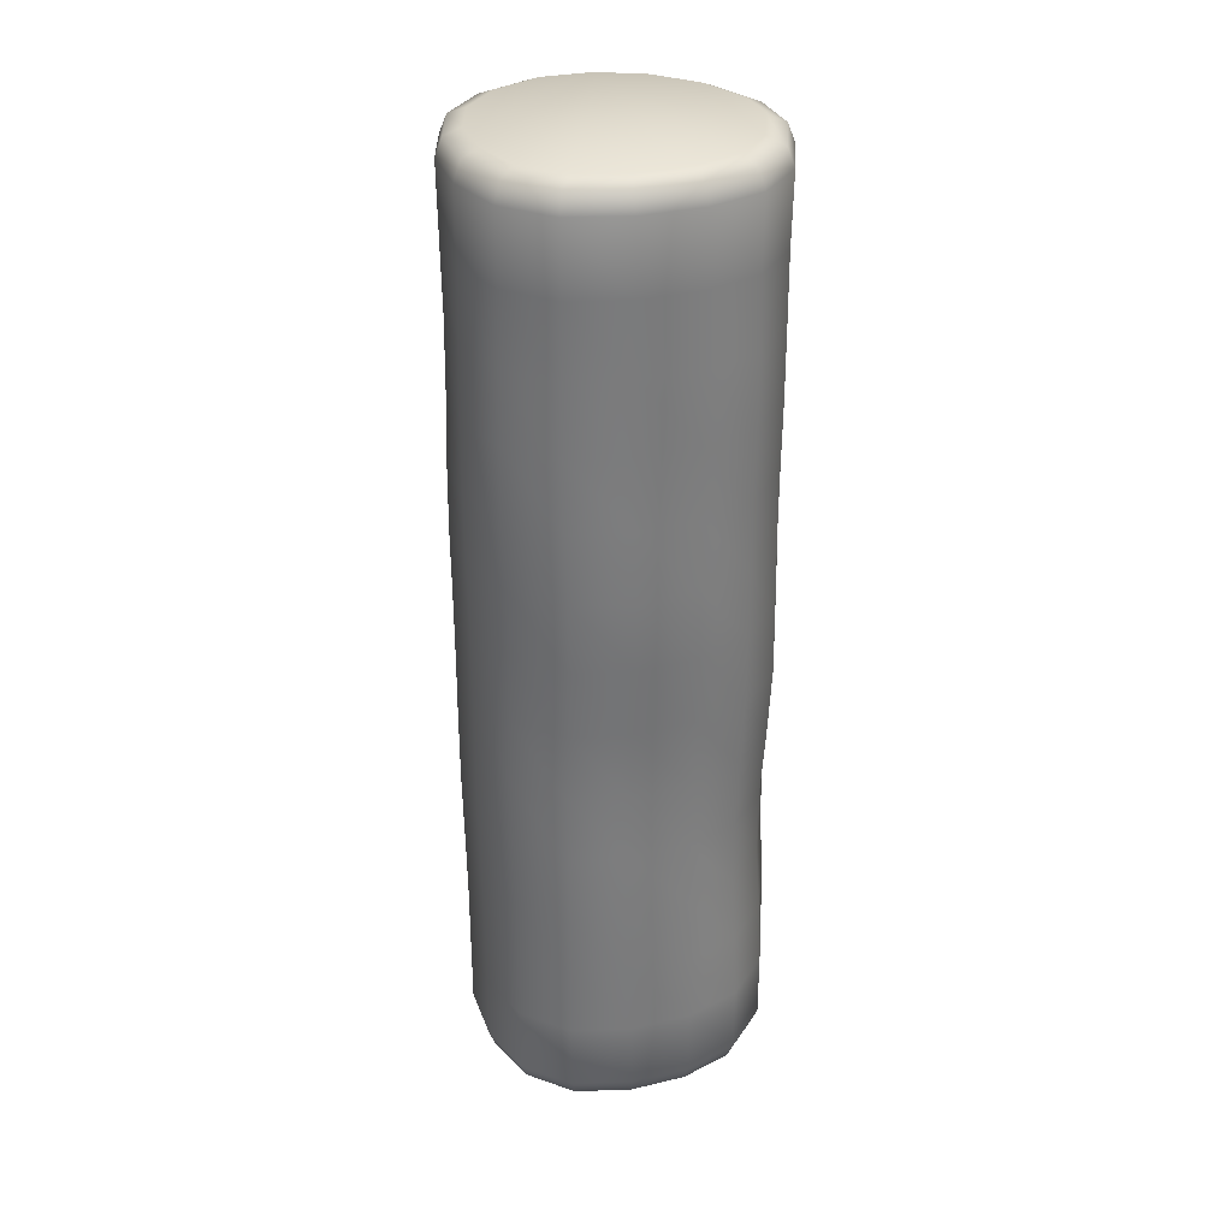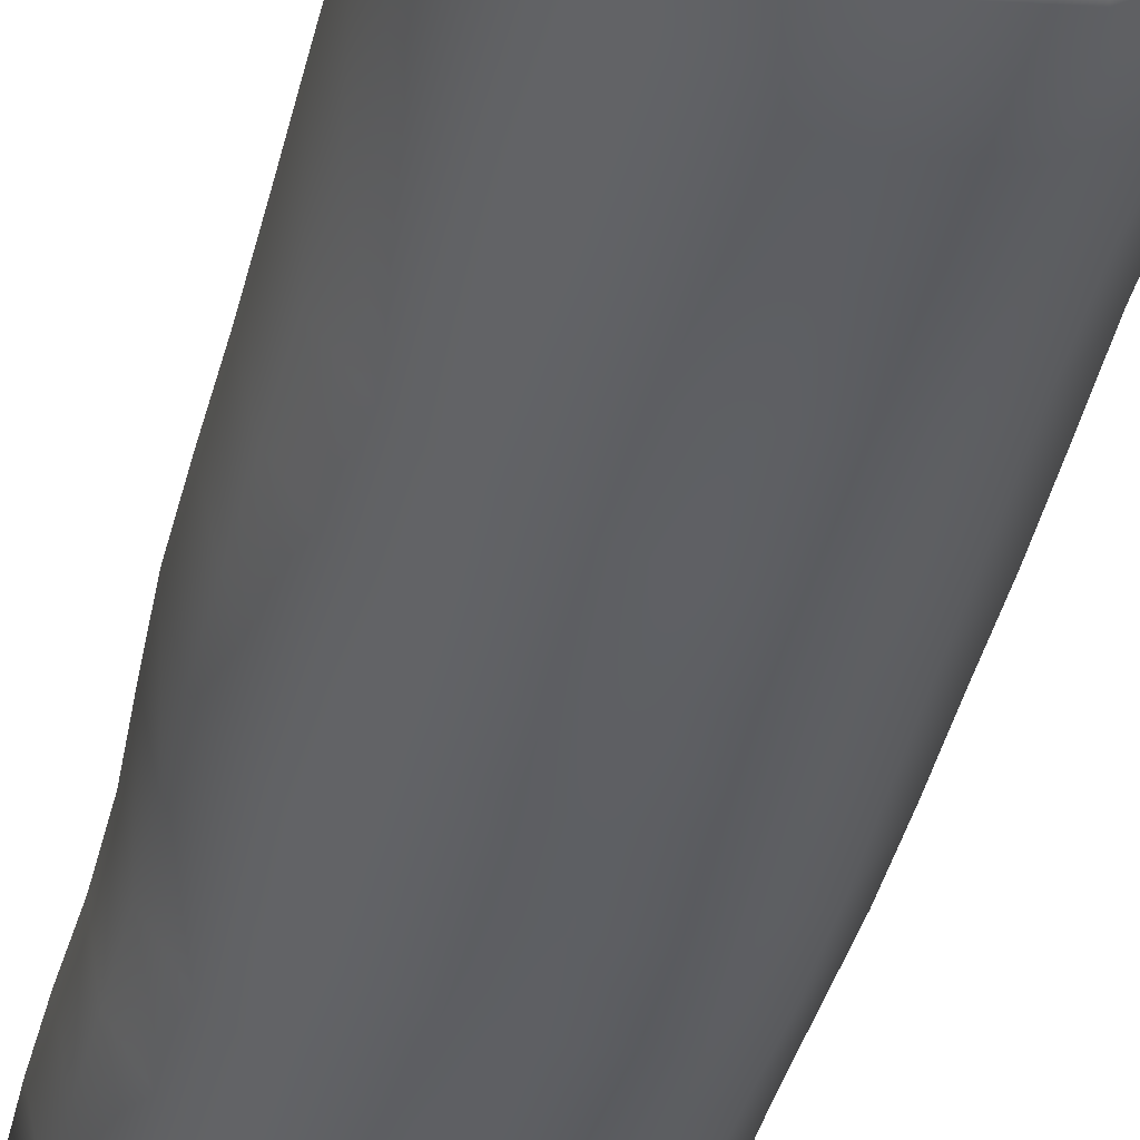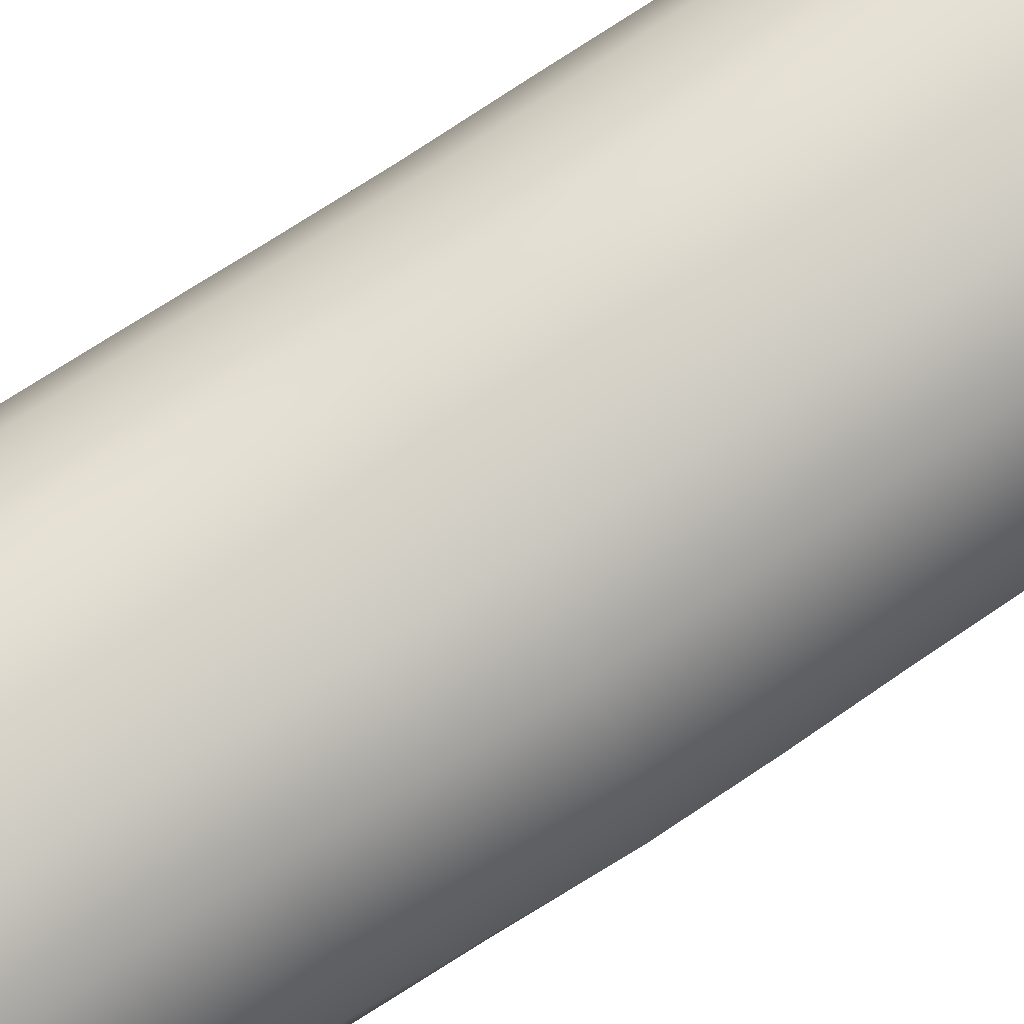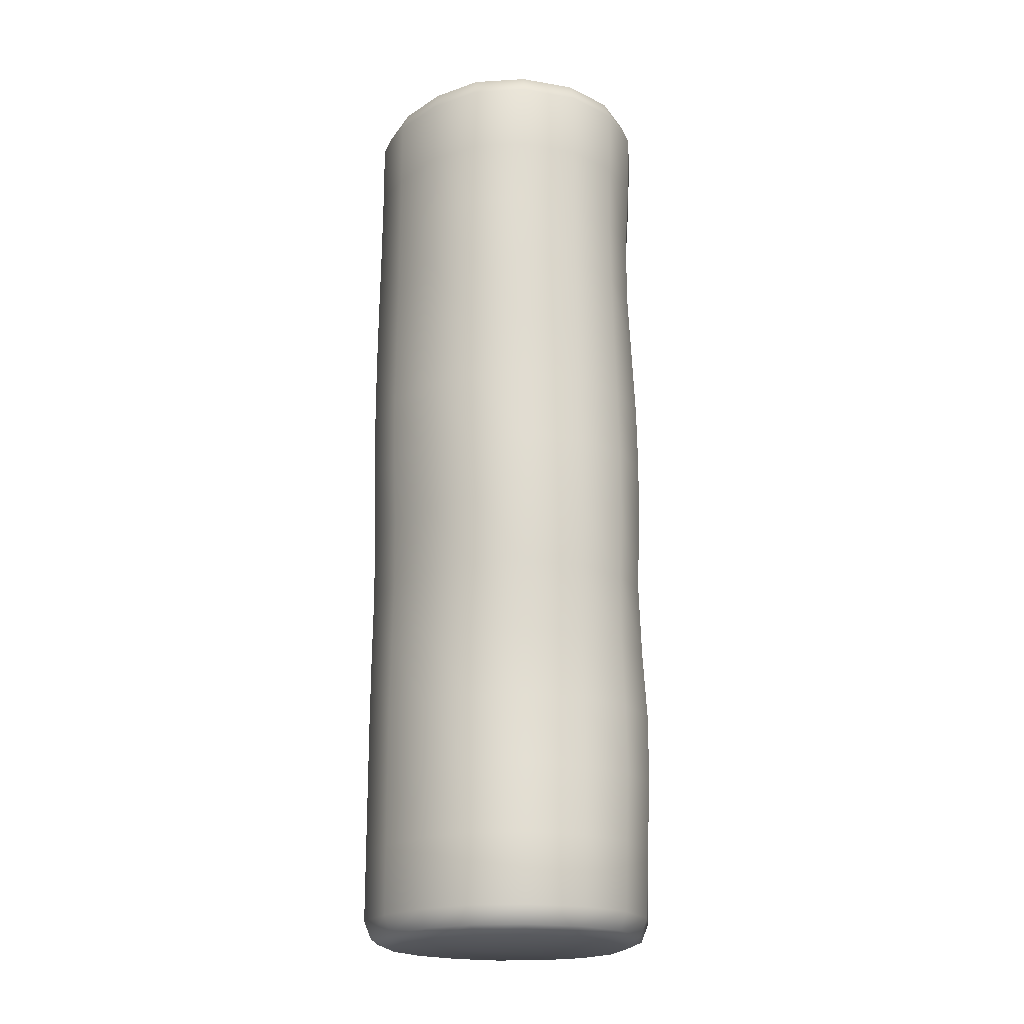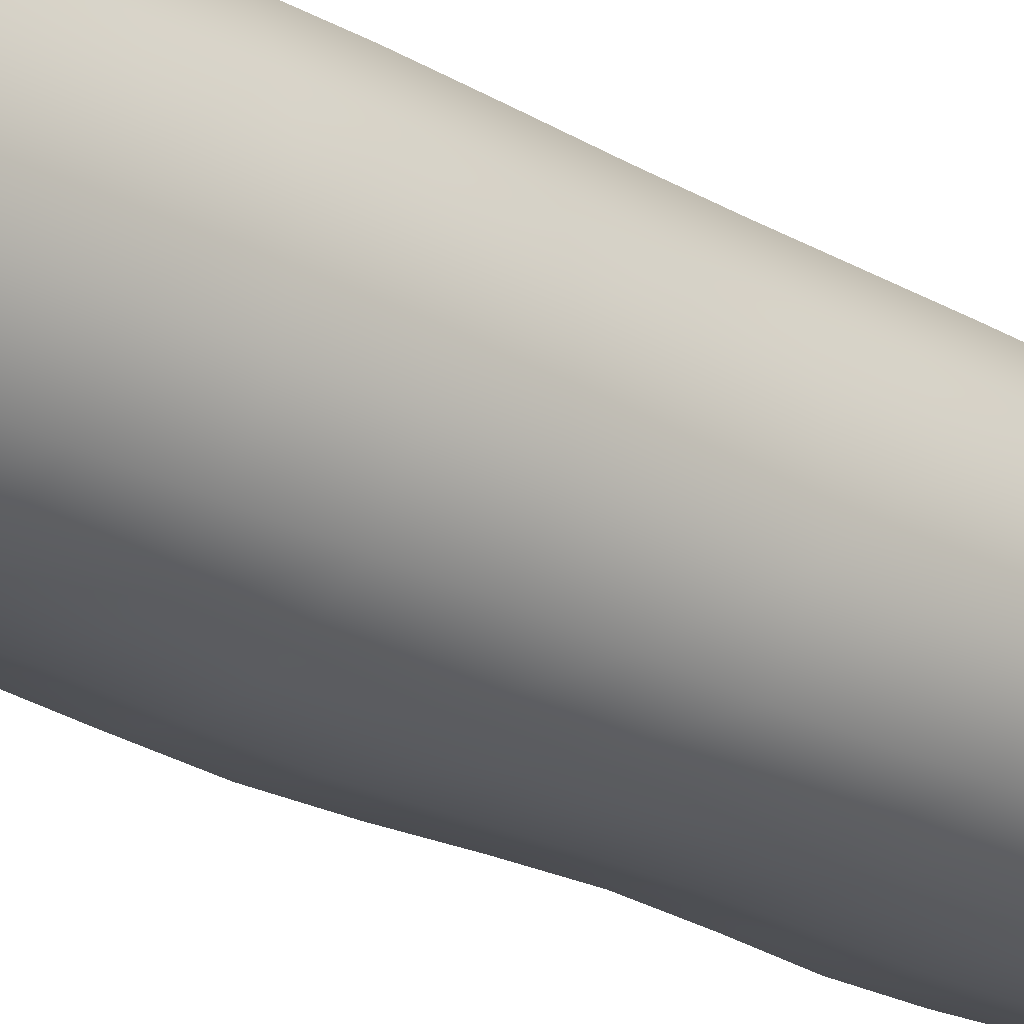
<metadata>
{"format":"obj","ext":"obj","renderer":"f3d","projection":"perspective","resolution":1024,"background":"white","views":[{"elev":32.3,"azim":172.8,"up":"+Z"},{"elev":-40.1,"azim":-13.1,"up":"+Y"},{"elev":70.5,"azim":-123.7,"up":"+Y"},{"elev":-19.6,"azim":-119.0,"up":"+Z"},{"elev":-24.2,"azim":47.3,"up":"+Y"}]}
</metadata>
<code>
o Cylinder
v 0.000832 -0.06494 0.25
v 0.000953 -0.07835 0.2366
v 0.000917 -0.07443 0.2461
v 0.000832 -0.06494 -0.25
v 0.000953 -0.07835 -0.2366
v 0.000917 -0.07443 -0.2461
v 0.02546 -0.06123 0.25
v 0.03064 -0.07387 0.2366
v 0.02912 -0.07017 0.2461
v 0.02546 -0.06123 -0.25
v 0.03064 -0.07387 -0.2366
v 0.02912 -0.07017 -0.2461
v 0.04694 -0.04694 0.25
v 0.05657 -0.05657 0.2366
v 0.05375 -0.05375 0.2461
v 0.04694 -0.04694 -0.25
v 0.05657 -0.05657 -0.2366
v 0.05375 -0.05375 -0.2461
v 0.06052 -0.02569 0.25
v 0.07281 -0.031 0.2366
v 0.06921 -0.02944 0.2461
v 0.06052 -0.02569 -0.25
v 0.07281 -0.031 -0.2366
v 0.06921 -0.02944 -0.2461
v 0.06399 -0.00084 0.25
v 0.07643 -0.001254 0.2366
v 0.07284 -0.001116 0.2461
v 0.06399 -0.00084 -0.25
v 0.07643 -0.001254 -0.2366
v 0.07284 -0.001116 -0.2461
v 0.05894 0.02456 0.25
v 0.07034 0.02936 0.2366
v 0.06705 0.02797 0.2461
v 0.05894 0.02456 -0.25
v 0.07034 0.02936 -0.2366
v 0.06705 0.02797 -0.2461
v 0.04613 0.04665 0.25
v 0.05546 0.05618 0.2366
v 0.05273 0.05339 0.2461
v 0.04613 0.04665 -0.25
v 0.05546 0.05618 -0.2366
v 0.05273 0.05339 -0.2461
v 0.02542 0.0601 0.25
v 0.03063 0.07224 0.2366
v 0.0291 0.06869 0.2461
v 0.02542 0.0601 -0.25
v 0.03063 0.07224 -0.2366
v 0.0291 0.06869 -0.2461
v 3.9e-05 0.06276 0.25
v 5.9e-05 0.07459 0.2366
v 5.2e-05 0.0712 0.2461
v 3.9e-05 0.06276 -0.25
v 5.9e-05 0.07459 -0.2366
v 5.2e-05 0.0712 -0.2461
v -0.02536 0.05771 0.25
v -0.03056 0.0685 0.2366
v -0.02904 0.06542 0.2461
v -0.02536 0.05771 -0.25
v -0.03056 0.0685 -0.2366
v -0.02904 0.06542 -0.2461
v -0.04689 0.04571 0.25
v -0.05635 0.05488 0.2366
v -0.05365 0.0522 0.2461
v -0.04693 0.04571 -0.25
v -0.05655 0.05489 -0.2366
v -0.05373 0.05221 -0.2461
v -0.0612 0.0254 0.25
v -0.07348 0.03059 0.2366
v -0.07 0.02908 0.2461
v -0.06133 0.0254 -0.25
v -0.07391 0.03061 -0.2366
v -0.07022 0.02909 -0.2461
v -0.0662 8.9e-05 0.25
v -0.07954 2e-05 0.2366
v -0.07575 4.5e-05 0.2461
v -0.06632 9.6e-05 -0.25
v -0.07997 4.5e-05 -0.2366
v -0.07598 5.8e-05 -0.2461
v -0.06046 -0.02397 0.25
v -0.07276 -0.02898 0.2366
v -0.06923 -0.02751 0.2461
v -0.0605 -0.02397 -0.25
v -0.07296 -0.02897 -0.2366
v -0.06931 -0.0275 -0.2461
v -0.04553 -0.04451 0.25
v -0.0548 -0.05352 0.2366
v -0.0521 -0.0509 0.2461
v -0.04553 -0.04451 -0.25
v -0.0548 -0.05352 -0.2366
v -0.0521 -0.0509 -0.2461
v -0.024 -0.0589 0.25
v -0.02885 -0.07086 0.2366
v -0.02744 -0.06737 0.2461
v -0.024 -0.0589 -0.25
v -0.02885 -0.07086 -0.2366
v -0.02744 -0.06737 -0.2461
v 0.000815 -0.07661 0.2002
v 0.000595 -0.0742 0.1638
v 0.000595 -0.0742 0.1274
v 0.000815 -0.07661 0.09102
v 0.000953 -0.07835 0.05461
v 0.001234 -0.07784 0.0182
v 0.00179 -0.07738 -0.0182
v 0.001801 -0.07737 -0.05461
v 0.000305 -0.07767 -0.09102
v -0.001306 -0.07803 -0.1274
v -0.001306 -0.07803 -0.1638
v 1e-05 -0.07819 -0.2002
v 0.0302 -0.07379 -0.2002
v 0.02937 -0.07365 -0.1638
v 0.02937 -0.07365 -0.1274
v 0.03084 -0.07441 -0.09102
v 0.03212 -0.07514 -0.05461
v 0.03212 -0.07514 -0.0182
v 0.03127 -0.0745 0.0182
v 0.03064 -0.07387 0.05461
v 0.03024 -0.07296 0.09102
v 0.02944 -0.07121 0.1274
v 0.02944 -0.07121 0.1638
v 0.03024 -0.07296 0.2002
v -0.02885 -0.06899 0.2002
v -0.02875 -0.06631 0.1638
v -0.02875 -0.06631 0.1274
v -0.02885 -0.06899 0.09102
v -0.02903 -0.07113 0.05461
v -0.02938 -0.07061 0.0182
v -0.02934 -0.06925 -0.0182
v -0.02899 -0.06871 -0.05461
v -0.03001 -0.07008 -0.09102
v -0.03173 -0.07178 -0.1274
v -0.03173 -0.07178 -0.1638
v -0.03 -0.07112 -0.2002
v 0.05657 -0.05657 -0.2002
v 0.05651 -0.05656 -0.1638
v 0.05651 -0.05656 -0.1274
v 0.05723 -0.05769 -0.09102
v 0.05808 -0.05918 -0.05461
v 0.05804 -0.05918 -0.0182
v 0.05722 -0.05769 0.0182
v 0.0566 -0.05657 0.05461
v 0.05579 -0.05639 0.09102
v 0.0547 -0.05598 0.1274
v 0.0547 -0.05598 0.1638
v 0.05579 -0.05639 0.2002
v 0.07281 -0.031 -0.2002
v 0.07281 -0.031 -0.1638
v 0.07303 -0.03099 -0.1274
v 0.07373 -0.03148 -0.09102
v 0.07426 -0.03245 -0.05461
v 0.07405 -0.03247 -0.0182
v 0.07365 -0.03148 0.0182
v 0.07337 -0.03097 0.05461
v 0.07225 -0.03079 0.09102
v 0.07098 -0.03056 0.1274
v 0.07095 -0.03058 0.1638
v 0.07202 -0.03082 0.2002
v 0.07643 -0.001254 -0.2002
v 0.07643 -0.001254 -0.1638
v 0.07691 -0.001235 -0.1274
v 0.07756 -0.001209 -0.09102
v 0.0776 -0.001288 -0.05461
v 0.07738 -0.001294 -0.0182
v 0.07743 -0.001204 0.0182
v 0.07771 -0.001021 0.05461
v 0.07732 -0.000612 0.09102
v 0.07622 -0.000477 0.1274
v 0.07566 -0.000831 0.1638
v 0.07607 -0.00117 0.2002
v 0.07034 0.02936 -0.2002
v 0.07034 0.02936 -0.1638
v 0.07082 0.02938 -0.1274
v 0.07147 0.02941 -0.09102
v 0.07147 0.02941 -0.05461
v 0.07124 0.0294 -0.0182
v 0.07129 0.02947 0.0182
v 0.07193 0.02989 0.05461
v 0.07228 0.03038 0.09102
v 0.07183 0.03037 0.1274
v 0.07095 0.02979 0.1638
v 0.07034 0.02936 0.2002
v 0.05546 0.05618 -0.2002
v 0.05546 0.05618 -0.1638
v 0.05568 0.05619 -0.1274
v 0.05609 0.0562 -0.09102
v 0.05611 0.05614 -0.05461
v 0.0556 0.05649 -0.0182
v 0.0552 0.0572 0.0182
v 0.05585 0.05761 0.05461
v 0.05689 0.05752 0.09102
v 0.05697 0.05718 0.1274
v 0.0561 0.0566 0.1638
v 0.05546 0.05618 0.2002
v 0.03063 0.07224 -0.2002
v 0.03063 0.07224 -0.1638
v 0.03063 0.07224 -0.1274
v 0.03078 0.0719 -0.09102
v 0.031 0.07127 -0.05461
v 0.03037 0.07199 -0.0182
v 0.02941 0.0736 0.0182
v 0.0296 0.07416 0.05461
v 0.03093 0.07354 0.09102
v 0.0315 0.07281 0.1274
v 0.03094 0.07244 0.1638
v 0.03063 0.07224 0.2002
v 5.9e-05 0.07459 -0.2002
v 5.9e-05 0.07459 -0.1638
v 0.000107 0.07456 -0.1274
v 0.000346 0.07382 -0.09102
v 0.000624 0.07284 -0.05461
v 4.9e-05 0.07356 -0.0182
v -0.001064 0.07557 0.0182
v -0.001302 0.07631 0.05461
v -0.000461 0.07536 0.09102
v -5.3e-05 0.07473 0.1274
v -0.000111 0.07469 0.1638
v 5.9e-05 0.07459 0.2002
v -0.03056 0.0685 -0.2002
v -0.03013 0.06823 -0.1638
v -0.02926 0.06775 -0.1274
v -0.02901 0.06701 -0.09102
v -0.02956 0.06647 -0.05461
v -0.03024 0.06706 -0.0182
v -0.03105 0.06869 0.0182
v -0.03125 0.06939 0.05461
v -0.03084 0.06882 0.09102
v -0.0313 0.06894 0.1274
v -0.03126 0.06894 0.1638
v -0.03058 0.06854 0.2002
v -0.05655 0.05489 -0.2002
v -0.05529 0.05442 -0.1638
v -0.05337 0.0538 -0.1274
v -0.05324 0.05344 -0.09102
v -0.05494 0.0534 -0.05461
v -0.05622 0.05387 -0.0182
v -0.0563 0.05439 0.0182
v -0.0561 0.05442 0.05461
v -0.05614 0.05442 0.09102
v -0.05693 0.05514 0.1274
v -0.05671 0.0553 0.1638
v -0.05604 0.0549 0.2002
v -0.07391 0.03061 -0.2002
v -0.07225 0.03016 -0.1638
v -0.06994 0.02961 -0.1274
v -0.06989 0.0297 -0.09102
v -0.07219 0.03015 -0.05461
v -0.07391 0.0305 -0.0182
v -0.07358 0.03019 0.0182
v -0.07307 0.02971 0.05461
v -0.07307 0.02971 0.09102
v -0.0733 0.03035 0.1274
v -0.07307 0.03069 0.1638
v -0.07289 0.03056 0.2002
v -0.0802 -0.000415 -0.2002
v -0.07944 -0.00136 -0.1638
v -0.07759 -0.001626 -0.1274
v -0.07715 -0.000744 -0.09102
v -0.07897 -0.000325 -0.05461
v -0.08053 -0.0008 -0.0182
v -0.08018 -0.001179 0.0182
v -0.07933 -0.00115 0.05461
v -0.07898 -0.000706 0.09102
v -0.07876 6.7e-05 0.1274
v -0.07852 0.000414 0.1638
v -0.0788 0.000135 0.2002
v -0.07345 -0.02994 -0.2002
v -0.07376 -0.03119 -0.1638
v -0.07298 -0.03107 -0.1274
v -0.07226 -0.02974 -0.09102
v -0.07296 -0.02946 -0.05461
v -0.07394 -0.0304 -0.0182
v -0.07378 -0.03061 0.0182
v -0.0729 -0.0301 0.05461
v -0.07216 -0.02917 0.09102
v -0.07183 -0.02834 0.1274
v -0.07162 -0.02818 0.1638
v -0.07205 -0.02868 0.2002
v -0.0557 -0.05442 -0.2002
v -0.05717 -0.05562 -0.1638
v -0.05709 -0.05561 -0.1274
v -0.05562 -0.05396 -0.09102
v -0.05521 -0.0528 -0.05461
v -0.05578 -0.05365 -0.0182
v -0.05578 -0.05454 0.0182
v -0.0552 -0.05417 0.05461
v -0.05452 -0.05248 0.09102
v -0.05423 -0.05054 0.1274
v -0.05418 -0.05055 0.1638
v -0.05451 -0.05245 0.2002
f 132 95 5 108
f 133 17 23 145
f 145 23 29 157
f 157 29 35 169
f 169 35 41 181
f 181 41 47 193
f 193 47 53 205
f 205 53 59 217
f 217 59 65 229
f 229 65 71 241
f 241 71 77 253
f 253 77 83 265
f 265 83 89 277
f 277 89 95 132
f 109 11 17 133
f 108 5 11 109
f 2 8 9 3
f 3 9 7 1
f 11 5 6 12
f 12 6 4 10
f 8 14 15 9
f 9 15 13 7
f 17 11 12 18
f 18 12 10 16
f 14 20 21 15
f 15 21 19 13
f 23 17 18 24
f 24 18 16 22
f 20 26 27 21
f 21 27 25 19
f 29 23 24 30
f 30 24 22 28
f 26 32 33 27
f 27 33 31 25
f 35 29 30 36
f 36 30 28 34
f 32 38 39 33
f 33 39 37 31
f 41 35 36 42
f 42 36 34 40
f 38 44 45 39
f 39 45 43 37
f 47 41 42 48
f 48 42 40 46
f 44 50 51 45
f 45 51 49 43
f 53 47 48 54
f 54 48 46 52
f 50 56 57 51
f 51 57 55 49
f 59 53 54 60
f 60 54 52 58
f 56 62 63 57
f 57 63 61 55
f 65 59 60 66
f 66 60 58 64
f 62 68 69 63
f 63 69 67 61
f 71 65 66 72
f 72 66 64 70
f 68 74 75 69
f 69 75 73 67
f 77 71 72 78
f 78 72 70 76
f 74 80 81 75
f 75 81 79 73
f 83 77 78 84
f 84 78 76 82
f 80 86 87 81
f 81 87 85 79
f 89 83 84 90
f 90 84 82 88
f 86 92 93 87
f 87 93 91 85
f 95 89 90 96
f 96 90 88 94
f 92 2 3 93
f 93 3 1 91
f 5 95 96 6
f 6 96 94 4
f 2 97 120 8
f 97 98 119 120
f 98 99 118 119
f 99 100 117 118
f 100 101 116 117
f 101 102 115 116
f 102 103 114 115
f 103 104 113 114
f 104 105 112 113
f 105 106 111 112
f 106 107 110 111
f 107 108 109 110
f 8 120 144 14
f 120 119 143 144
f 119 118 142 143
f 118 117 141 142
f 117 116 140 141
f 116 115 139 140
f 115 114 138 139
f 114 113 137 138
f 113 112 136 137
f 112 111 135 136
f 111 110 134 135
f 110 109 133 134
f 86 288 121 92
f 288 287 122 121
f 287 286 123 122
f 286 285 124 123
f 285 284 125 124
f 284 283 126 125
f 283 282 127 126
f 282 281 128 127
f 281 280 129 128
f 280 279 130 129
f 279 278 131 130
f 278 277 132 131
f 80 276 288 86
f 276 275 287 288
f 275 274 286 287
f 274 273 285 286
f 273 272 284 285
f 272 271 283 284
f 271 270 282 283
f 270 269 281 282
f 269 268 280 281
f 268 267 279 280
f 267 266 278 279
f 266 265 277 278
f 74 264 276 80
f 264 263 275 276
f 263 262 274 275
f 262 261 273 274
f 261 260 272 273
f 260 259 271 272
f 259 258 270 271
f 258 257 269 270
f 257 256 268 269
f 256 255 267 268
f 255 254 266 267
f 254 253 265 266
f 68 252 264 74
f 252 251 263 264
f 251 250 262 263
f 250 249 261 262
f 249 248 260 261
f 248 247 259 260
f 247 246 258 259
f 246 245 257 258
f 245 244 256 257
f 244 243 255 256
f 243 242 254 255
f 242 241 253 254
f 62 240 252 68
f 240 239 251 252
f 239 238 250 251
f 238 237 249 250
f 237 236 248 249
f 236 235 247 248
f 235 234 246 247
f 234 233 245 246
f 233 232 244 245
f 232 231 243 244
f 231 230 242 243
f 230 229 241 242
f 56 228 240 62
f 228 227 239 240
f 227 226 238 239
f 226 225 237 238
f 225 224 236 237
f 224 223 235 236
f 223 222 234 235
f 222 221 233 234
f 221 220 232 233
f 220 219 231 232
f 219 218 230 231
f 218 217 229 230
f 50 216 228 56
f 216 215 227 228
f 215 214 226 227
f 214 213 225 226
f 213 212 224 225
f 212 211 223 224
f 211 210 222 223
f 210 209 221 222
f 209 208 220 221
f 208 207 219 220
f 207 206 218 219
f 206 205 217 218
f 44 204 216 50
f 204 203 215 216
f 203 202 214 215
f 202 201 213 214
f 201 200 212 213
f 200 199 211 212
f 199 198 210 211
f 198 197 209 210
f 197 196 208 209
f 196 195 207 208
f 195 194 206 207
f 194 193 205 206
f 38 192 204 44
f 192 191 203 204
f 191 190 202 203
f 190 189 201 202
f 189 188 200 201
f 188 187 199 200
f 187 186 198 199
f 186 185 197 198
f 185 184 196 197
f 184 183 195 196
f 183 182 194 195
f 182 181 193 194
f 32 180 192 38
f 180 179 191 192
f 179 178 190 191
f 178 177 189 190
f 177 176 188 189
f 176 175 187 188
f 175 174 186 187
f 174 173 185 186
f 173 172 184 185
f 172 171 183 184
f 171 170 182 183
f 170 169 181 182
f 26 168 180 32
f 168 167 179 180
f 167 166 178 179
f 166 165 177 178
f 165 164 176 177
f 164 163 175 176
f 163 162 174 175
f 162 161 173 174
f 161 160 172 173
f 160 159 171 172
f 159 158 170 171
f 158 157 169 170
f 20 156 168 26
f 156 155 167 168
f 155 154 166 167
f 154 153 165 166
f 153 152 164 165
f 152 151 163 164
f 151 150 162 163
f 150 149 161 162
f 149 148 160 161
f 148 147 159 160
f 147 146 158 159
f 146 145 157 158
f 14 144 156 20
f 144 143 155 156
f 143 142 154 155
f 142 141 153 154
f 141 140 152 153
f 140 139 151 152
f 139 138 150 151
f 138 137 149 150
f 137 136 148 149
f 136 135 147 148
f 135 134 146 147
f 134 133 145 146
f 92 121 97 2
f 121 122 98 97
f 122 123 99 98
f 123 124 100 99
f 124 125 101 100
f 125 126 102 101
f 126 127 103 102
f 127 128 104 103
f 128 129 105 104
f 129 130 106 105
f 130 131 107 106
f 131 132 108 107
f 10 4 94 88 82 76 70 64 58 52 46 40 34 28 22 16
f 1 7 13 19 25 31 37 43 49 55 61 67 73 79 85 91

</code>
